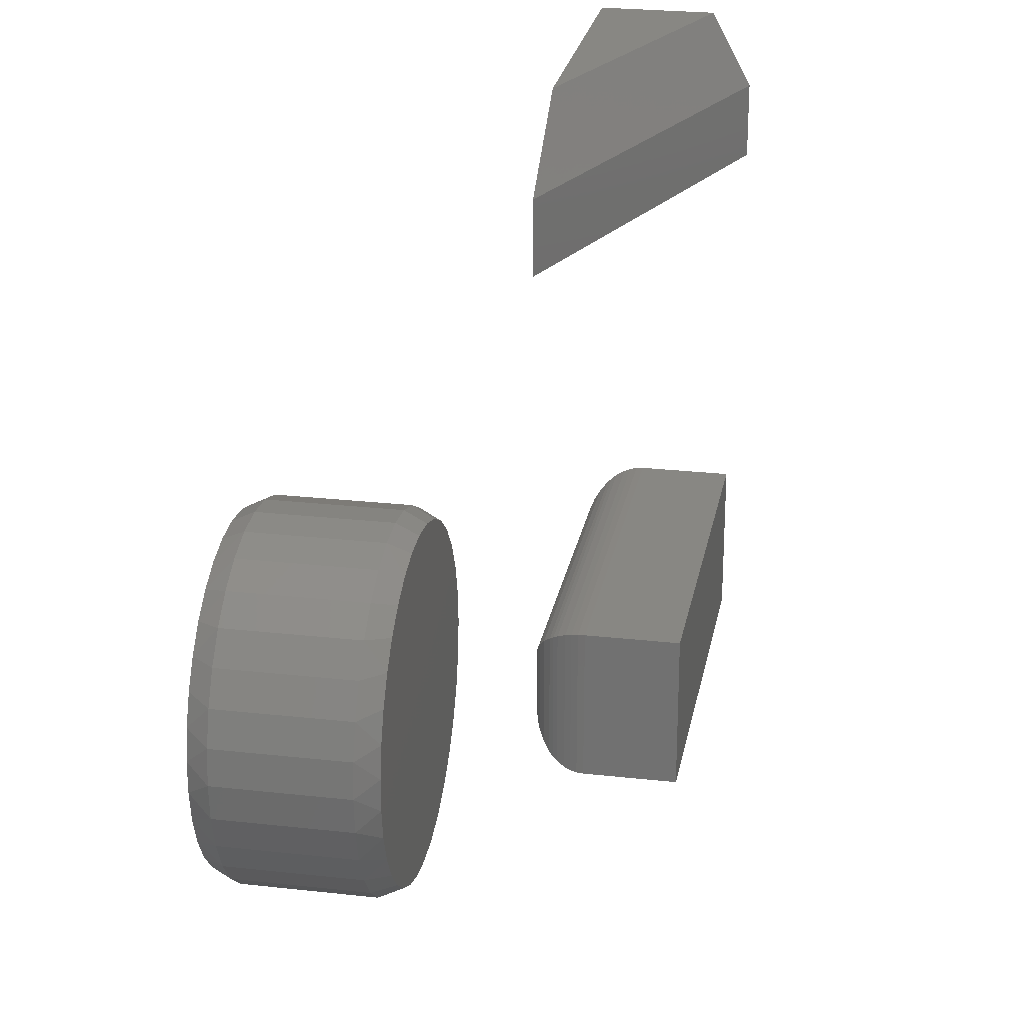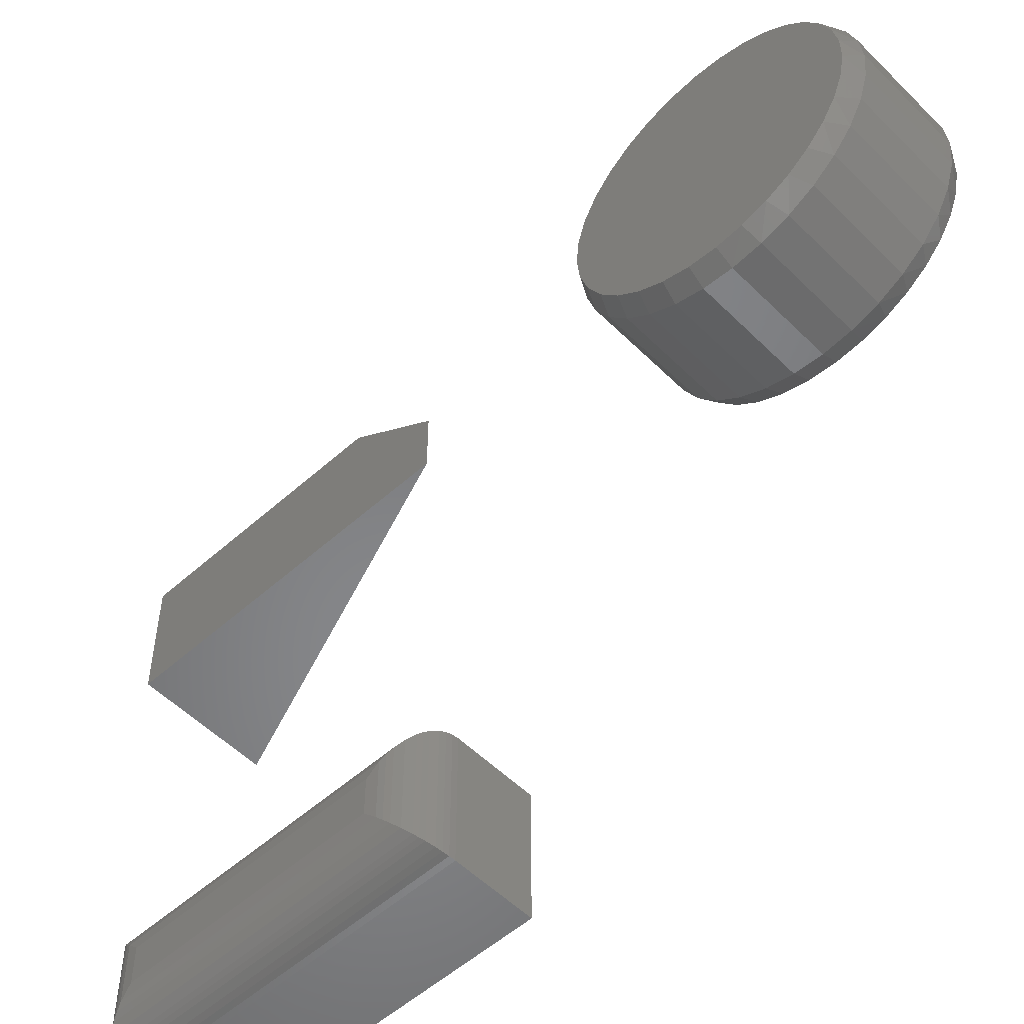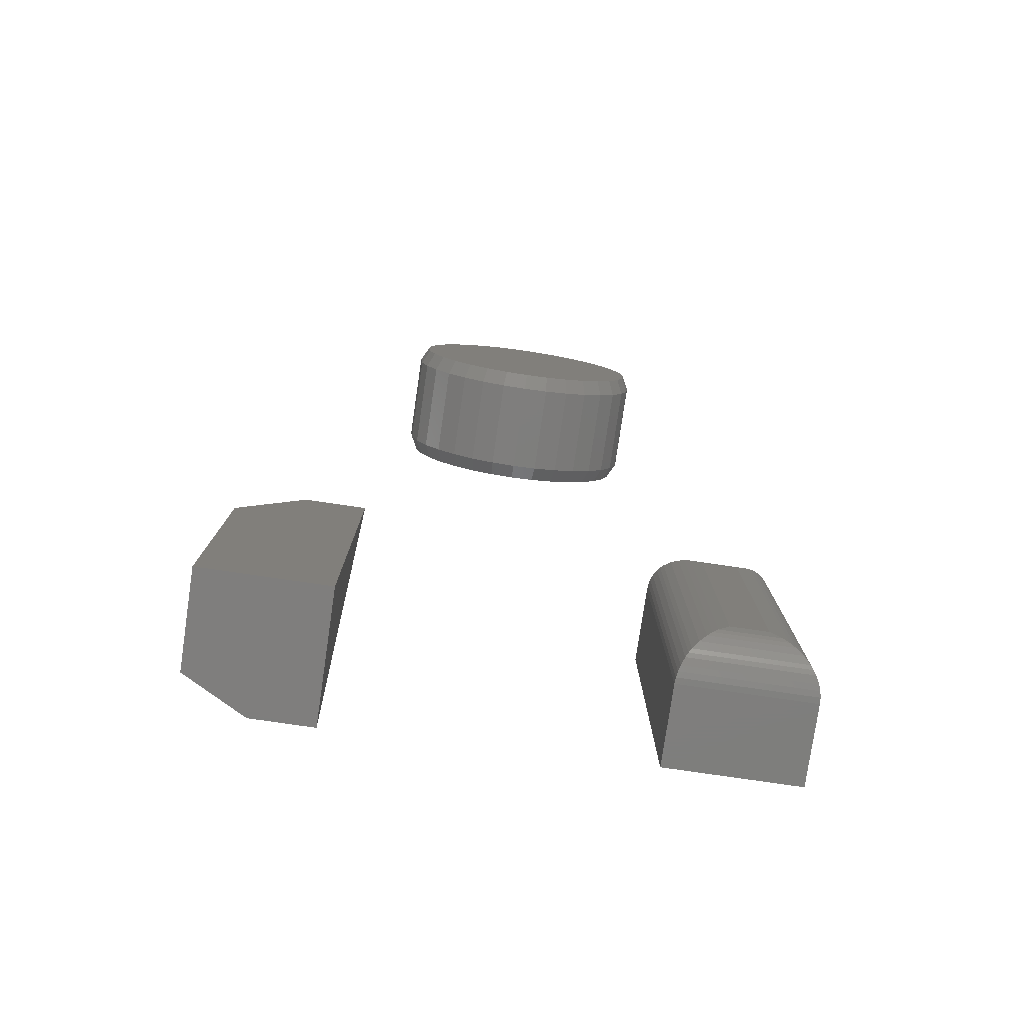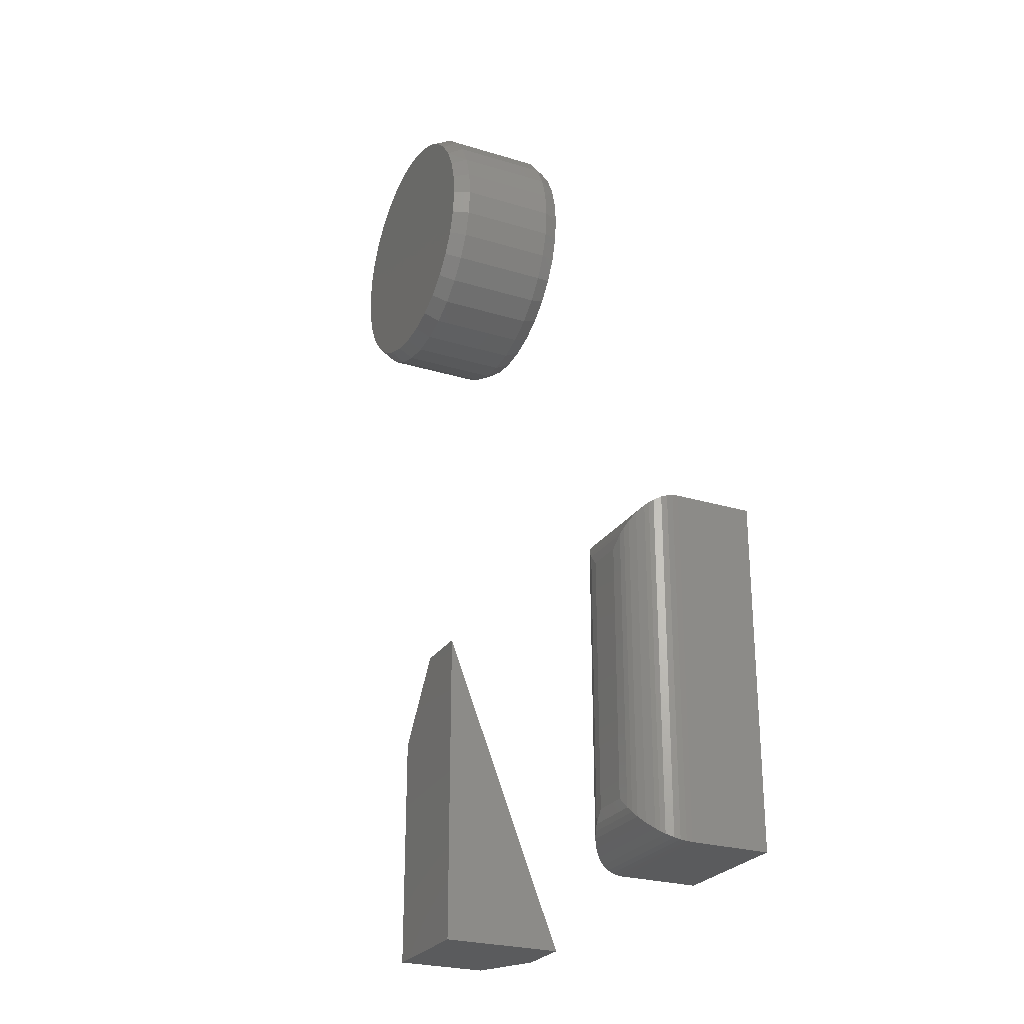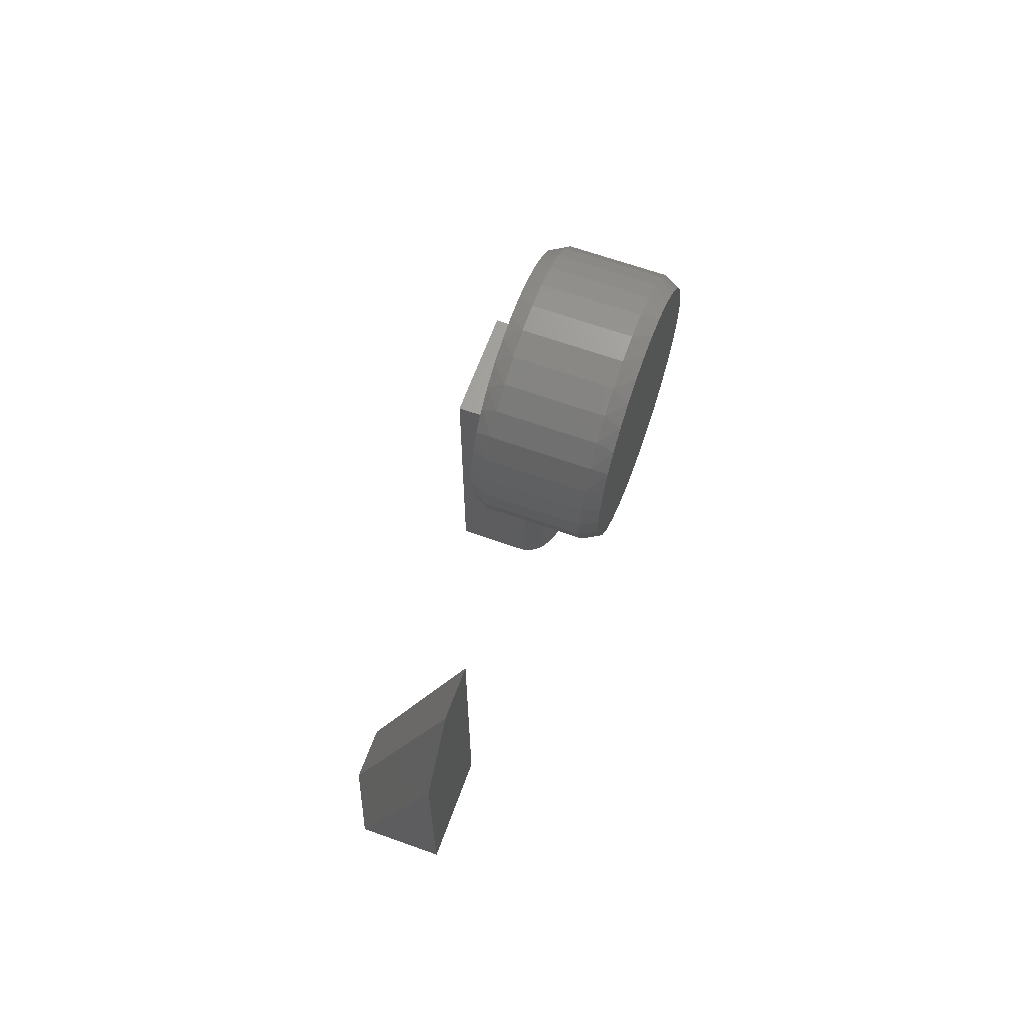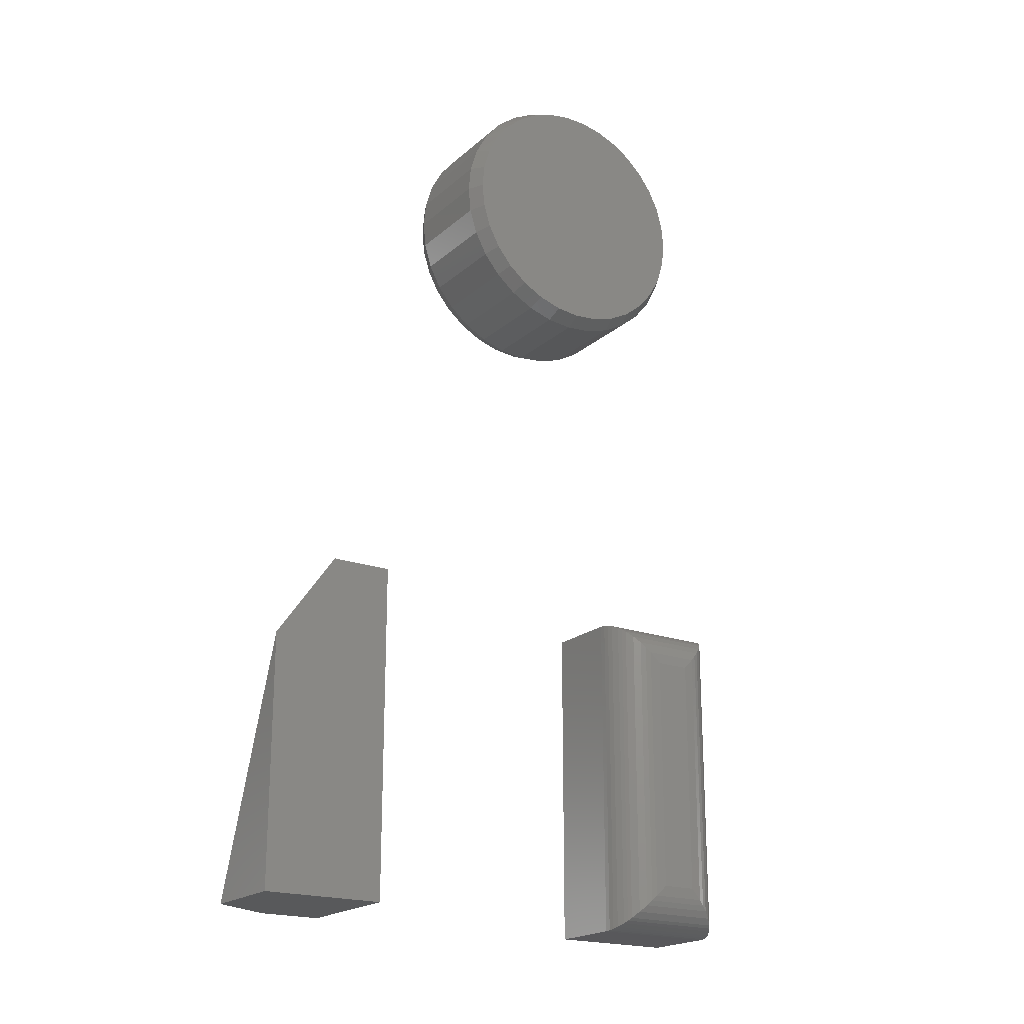
<metadata>
{"format":"stl","ext":"stl","renderer":"f3d","projection":"perspective","resolution":1024,"background":"white","views":[{"elev":24.8,"azim":10.4,"up":"+Y"},{"elev":-53.7,"azim":-46.4,"up":"+Y"},{"elev":-78.4,"azim":-98.3,"up":"+Z"},{"elev":-25.8,"azim":-25.7,"up":"+Z"},{"elev":64.3,"azim":-160.1,"up":"+Z"},{"elev":-20.3,"azim":-123.6,"up":"+Z"}]}
</metadata>
<code>
# stl→obj: 190 verts, 368 faces
v 0.2244 0.2812 -0.75
v 0.1275 0.2812 -0.75
v 0.1275 0.2812 -0.4944
v 0.1275 0.1562 -0.4062
v 0.2578 0.1562 -0.75
v 0.1275 0.2188 -0.4062
v 0.2578 0.2188 -0.75
v 0.1275 0.1562 -0.75
v 0.125 -0.2344 -0.7031
v 0.125 -0.2344 -0.4531
v 0.125 -0.1979 -0.7031
v 0.125 -0.1979 -0.4531
v 0.25 -0.2812 -0.4062
v 0.1719 -0.2812 -0.4062
v 0.25 -0.2812 -0.75
v 0.1719 -0.2812 -0.75
v 0.25 -0.151 -0.4062
v 0.1719 -0.151 -0.4062
v 0.25 -0.151 -0.75
v 0.1719 -0.151 -0.75
v 0.1264 -0.2456 -0.7144
v 0.1264 -0.2456 -0.4419
v 0.1281 -0.2511 -0.7199
v 0.1281 -0.2511 -0.4364
v 0.1305 -0.2565 -0.7252
v 0.1305 -0.2565 -0.431
v 0.135 -0.2633 -0.732
v 0.135 -0.2633 -0.4242
v 0.1408 -0.2695 -0.7383
v 0.1408 -0.2695 -0.418
v 0.1443 -0.2723 -0.7411
v 0.1443 -0.2723 -0.4152
v 0.1482 -0.2748 -0.7436
v 0.1482 -0.2748 -0.4127
v 0.1551 -0.2781 -0.7469
v 0.1551 -0.2781 -0.4094
v 0.1605 -0.2798 -0.7486
v 0.1605 -0.2798 -0.4077
v 0.1661 -0.2809 -0.7496
v 0.1661 -0.2809 -0.4066
v 0.1264 -0.1866 -0.4419
v 0.1281 -0.1811 -0.4364
v 0.1305 -0.1758 -0.431
v 0.135 -0.1689 -0.4242
v 0.1408 -0.1627 -0.418
v 0.1443 -0.1599 -0.4152
v 0.1482 -0.1574 -0.4127
v 0.1551 -0.1541 -0.4094
v 0.1605 -0.1524 -0.4077
v 0.1661 -0.1513 -0.4066
v 0.1264 -0.1866 -0.7144
v 0.1281 -0.1811 -0.7199
v 0.1305 -0.1758 -0.7252
v 0.135 -0.169 -0.732
v 0.1408 -0.1627 -0.7383
v 0.1443 -0.1599 -0.7411
v 0.1482 -0.1574 -0.7436
v 0.1551 -0.1541 -0.7469
v 0.1605 -0.1524 -0.7486
v 0.1661 -0.1513 -0.7496
v 0.01562 0.1313 -0.0009868
v 0.1094 0.1313 -0.0009868
v 0.01562 0.1287 -0.0264
v 0.1094 0.1287 -0.0264
v 0.01562 0.1213 -0.05084
v 0.1094 0.1213 -0.05084
v 0.01562 0.1093 -0.07336
v 0.1094 0.1093 -0.07336
v 0.01562 0.0931 -0.0931
v 0.1094 0.0931 -0.0931
v 0.01562 0.07336 -0.1093
v 0.1094 0.07336 -0.1093
v 0.01562 0.05084 -0.1213
v 0.1094 0.05084 -0.1213
v 0.01562 0.0264 -0.1287
v 0.1094 0.0264 -0.1287
v 0.01562 0.0009868 -0.1313
v 0.1094 0.0009868 -0.1313
v 0.01562 -0.02443 -0.1287
v 0.1094 -0.02443 -0.1287
v 0.01562 -0.04886 -0.1213
v 0.1094 -0.04886 -0.1213
v 0.01562 -0.07138 -0.1093
v 0.1094 -0.07138 -0.1093
v 0.01562 -0.09112 -0.0931
v 0.1094 -0.09112 -0.0931
v 0.01562 -0.1073 -0.07336
v 0.1094 -0.1073 -0.07336
v 0.01562 -0.1194 -0.05084
v 0.1094 -0.1194 -0.05084
v 0.01562 -0.1268 -0.0264
v 0.1094 -0.1268 -0.0264
v 0.01562 -0.1293 -0.0009868
v 0.1094 -0.1293 -0.0009868
v 0.01562 -0.1268 0.02443
v 0.1094 -0.1268 0.02443
v 0.01562 -0.1194 0.04886
v 0.1094 -0.1194 0.04886
v 0.01562 -0.1073 0.07138
v 0.1094 -0.1073 0.07138
v 0.01562 -0.09112 0.09112
v 0.1094 -0.09112 0.09112
v 0.01562 -0.07138 0.1073
v 0.1094 -0.07138 0.1073
v 0.01562 -0.04886 0.1194
v 0.1094 -0.04886 0.1194
v 0.01562 -0.02443 0.1268
v 0.1094 -0.02443 0.1268
v 0.01562 0.0009868 0.1293
v 0.1094 0.0009868 0.1293
v 0.01562 0.0264 0.1268
v 0.1094 0.0264 0.1268
v 0.01562 0.05084 0.1194
v 0.1094 0.05084 0.1194
v 0.01562 0.07336 0.1073
v 0.1094 0.07336 0.1073
v 0.01562 0.0931 0.09112
v 0.1094 0.0931 0.09112
v 0.01562 0.1093 0.07138
v 0.1094 0.1093 0.07138
v 0.01562 0.1213 0.04886
v 0.1094 0.1213 0.04886
v 0.01562 0.1287 0.02443
v 0.1094 0.1287 0.02443
v 0.125 0.01228 0.1209
v 0.125 -0.01031 0.1209
v 0.125 -0.03252 0.1168
v 0.125 0.0345 0.1168
v 0.125 -0.05359 0.1086
v 0.125 0.05557 0.1086
v 0.125 0.06902 -0.1028
v 0.125 -0.04587 -0.1141
v 0.125 0.04785 -0.1141
v 0.125 -0.0229 -0.1211
v 0.125 0.02488 -0.1211
v 0.125 0.0009868 -0.1234
v 0.125 0.07478 0.09673
v 0.125 -0.07281 0.09673
v 0.125 0.09148 0.08151
v 0.125 -0.08951 0.08151
v 0.125 0.1051 0.06348
v 0.125 -0.1031 0.06347
v 0.125 0.1152 0.04325
v 0.125 -0.1132 0.04325
v 0.125 0.1214 0.02151
v 0.125 -0.1194 0.02151
v 0.125 0.1234 -0.0009868
v 0.125 -0.1215 -0.0009877
v 0.125 0.1211 -0.02488
v 0.125 -0.1191 -0.02488
v 0.125 0.1141 -0.04785
v 0.125 -0.1121 -0.04785
v 0.125 0.1028 -0.06902
v 0.125 -0.1008 -0.06902
v 0.125 0.08757 -0.08757
v 0.125 -0.0856 -0.08757
v 0.125 -0.06704 -0.1028
v -9.623e-17 -0.03252 0.1168
v -9.669e-17 -0.01031 0.1209
v -9.669e-17 0.01228 0.1209
v -9.623e-17 0.0345 0.1168
v -9.533e-17 -0.05359 0.1086
v -9.533e-17 0.05557 0.1086
v -7.06e-17 0.04785 -0.1141
v -7.06e-17 -0.04587 -0.1141
v -7.185e-17 0.06902 -0.1028
v -6.982e-17 -0.0229 -0.1211
v -6.982e-17 0.02488 -0.1211
v -6.956e-17 0.0009868 -0.1234
v -7.185e-17 -0.06704 -0.1028
v -7.354e-17 -0.0856 -0.08757
v -7.354e-17 0.08757 -0.08757
v -7.56e-17 -0.1008 -0.06902
v -7.56e-17 0.1028 -0.06902
v -7.795e-17 -0.1121 -0.04785
v -7.795e-17 0.1141 -0.04785
v -8.05e-17 -0.1191 -0.02488
v -8.05e-17 0.1211 -0.02488
v -8.316e-17 -0.1215 -0.0009877
v -8.316e-17 0.1234 -0.0009868
v -8.566e-17 -0.1194 0.02151
v -8.566e-17 0.1214 0.02151
v -8.807e-17 -0.1132 0.04325
v -8.807e-17 0.1152 0.04325
v -9.031e-17 -0.1031 0.06347
v -9.031e-17 0.1051 0.06348
v -9.232e-17 -0.08951 0.08151
v -9.232e-17 0.09148 0.08151
v -9.401e-17 -0.07281 0.09673
v -9.401e-17 0.07478 0.09673
f 1 2 3
f 4 5 6
f 6 5 7
f 6 3 4
f 4 3 2
f 4 2 8
f 7 5 1
f 1 5 8
f 1 8 2
f 7 1 6
f 6 1 3
f 4 8 5
f 9 10 11
f 11 10 12
f 13 14 15
f 15 14 16
f 17 18 13
f 13 18 14
f 19 20 17
f 17 20 18
f 15 16 19
f 19 16 20
f 10 21 22
f 10 9 21
f 22 21 23
f 22 23 24
f 24 23 25
f 24 25 26
f 26 25 27
f 26 27 28
f 28 27 29
f 28 29 30
f 30 29 31
f 30 31 32
f 32 31 33
f 32 33 34
f 34 33 35
f 34 35 36
f 36 35 37
f 36 37 38
f 38 37 39
f 16 14 39
f 39 14 40
f 39 40 38
f 12 22 41
f 12 10 22
f 41 22 24
f 41 24 42
f 42 24 26
f 42 26 43
f 43 26 28
f 43 28 44
f 44 28 30
f 44 30 45
f 45 30 32
f 45 32 46
f 46 32 34
f 46 34 47
f 47 34 36
f 47 36 48
f 48 36 38
f 48 38 49
f 49 38 40
f 14 18 40
f 40 18 50
f 40 50 49
f 11 41 51
f 11 12 41
f 51 41 42
f 51 42 52
f 52 42 43
f 52 43 53
f 53 43 44
f 53 44 54
f 54 44 45
f 54 45 55
f 55 45 46
f 55 46 56
f 56 46 47
f 56 47 57
f 57 47 48
f 57 48 58
f 58 48 49
f 58 49 59
f 59 49 50
f 18 20 50
f 50 20 60
f 50 60 59
f 9 51 21
f 9 11 51
f 21 51 52
f 21 52 23
f 23 52 53
f 23 53 25
f 25 53 54
f 25 54 27
f 27 54 55
f 27 55 29
f 29 55 56
f 29 56 31
f 31 56 57
f 31 57 33
f 33 57 58
f 33 58 35
f 35 58 59
f 35 59 37
f 37 59 60
f 20 16 60
f 60 16 39
f 60 39 37
f 15 19 13
f 13 19 17
f 61 62 63
f 63 62 64
f 63 64 65
f 65 64 66
f 65 66 67
f 67 66 68
f 67 68 69
f 69 68 70
f 69 70 71
f 71 70 72
f 71 72 73
f 73 72 74
f 73 74 75
f 75 74 76
f 75 76 77
f 77 76 78
f 77 78 79
f 79 78 80
f 79 80 81
f 81 80 82
f 81 82 83
f 83 82 84
f 83 84 85
f 85 84 86
f 85 86 87
f 87 86 88
f 87 88 89
f 89 88 90
f 89 90 91
f 91 90 92
f 91 92 93
f 93 92 94
f 93 94 95
f 95 94 96
f 95 96 97
f 97 96 98
f 97 98 99
f 99 98 100
f 99 100 101
f 101 100 102
f 101 102 103
f 103 102 104
f 103 104 105
f 105 104 106
f 105 106 107
f 107 106 108
f 107 108 109
f 109 108 110
f 109 110 111
f 111 110 112
f 111 112 113
f 113 112 114
f 113 114 115
f 115 114 116
f 115 116 117
f 117 116 118
f 117 118 119
f 119 118 120
f 119 120 121
f 121 120 122
f 121 122 123
f 123 122 124
f 123 124 61
f 61 124 62
f 125 126 127
f 125 127 128
f 128 127 129
f 128 129 130
f 131 132 133
f 133 132 134
f 133 134 135
f 135 134 136
f 130 129 137
f 137 129 138
f 137 138 139
f 139 138 140
f 139 140 141
f 141 140 142
f 141 142 143
f 143 142 144
f 143 144 145
f 145 144 146
f 145 146 147
f 147 146 148
f 147 148 149
f 149 148 150
f 149 150 151
f 151 150 152
f 151 152 153
f 153 152 154
f 153 154 155
f 155 154 156
f 155 156 131
f 131 156 157
f 131 157 132
f 78 134 80
f 80 134 132
f 80 132 82
f 82 132 157
f 82 157 84
f 84 157 156
f 84 156 86
f 86 156 154
f 86 154 88
f 88 154 152
f 88 152 90
f 90 152 150
f 90 150 92
f 92 150 148
f 92 148 94
f 134 78 136
f 136 78 76
f 136 76 135
f 135 76 74
f 135 74 133
f 133 74 72
f 133 72 131
f 131 72 70
f 131 70 155
f 155 70 68
f 155 68 153
f 153 68 66
f 153 66 151
f 151 66 64
f 151 64 149
f 149 64 62
f 149 62 147
f 124 122 143
f 122 120 141
f 143 122 141
f 120 118 139
f 141 120 139
f 118 116 137
f 139 118 137
f 116 114 130
f 137 116 130
f 114 112 128
f 130 114 128
f 112 110 125
f 128 112 125
f 127 126 108
f 126 110 108
f 125 110 126
f 129 127 106
f 127 108 106
f 138 129 104
f 129 106 104
f 140 138 102
f 138 104 102
f 142 140 100
f 140 102 100
f 98 144 142
f 142 100 98
f 144 98 96
f 144 96 146
f 146 96 94
f 146 94 148
f 143 145 124
f 124 145 147
f 124 147 62
f 158 159 160
f 161 158 160
f 162 158 161
f 163 162 161
f 164 165 166
f 167 165 164
f 168 167 164
f 169 167 168
f 165 170 166
f 166 170 171
f 166 171 172
f 172 171 173
f 172 173 174
f 174 173 175
f 174 175 176
f 176 175 177
f 176 177 178
f 178 177 179
f 178 179 180
f 180 179 181
f 180 181 182
f 182 181 183
f 182 183 184
f 184 183 185
f 184 185 186
f 186 185 187
f 186 187 188
f 188 187 189
f 188 189 190
f 190 189 162
f 190 162 163
f 180 61 178
f 178 61 63
f 178 63 176
f 176 63 65
f 176 65 174
f 174 65 67
f 174 67 172
f 172 67 69
f 172 69 166
f 166 69 71
f 166 71 164
f 164 71 73
f 164 73 168
f 168 73 75
f 168 75 169
f 169 75 77
f 169 77 167
f 167 77 79
f 167 79 165
f 165 79 81
f 165 81 170
f 170 81 83
f 170 83 171
f 171 83 85
f 171 85 173
f 173 85 87
f 173 87 175
f 175 87 89
f 175 89 177
f 177 89 91
f 177 91 179
f 179 91 93
f 184 121 123
f 186 119 121
f 186 121 184
f 188 117 119
f 188 119 186
f 190 115 117
f 190 117 188
f 163 113 115
f 163 115 190
f 161 111 113
f 161 113 163
f 160 109 111
f 160 111 161
f 107 159 158
f 107 109 159
f 159 109 160
f 105 158 162
f 105 107 158
f 103 162 189
f 103 105 162
f 101 189 187
f 101 103 189
f 99 187 185
f 99 101 187
f 185 183 97
f 97 99 185
f 95 97 183
f 61 180 123
f 123 180 182
f 123 182 184
f 179 93 181
f 181 93 95
f 181 95 183

</code>
